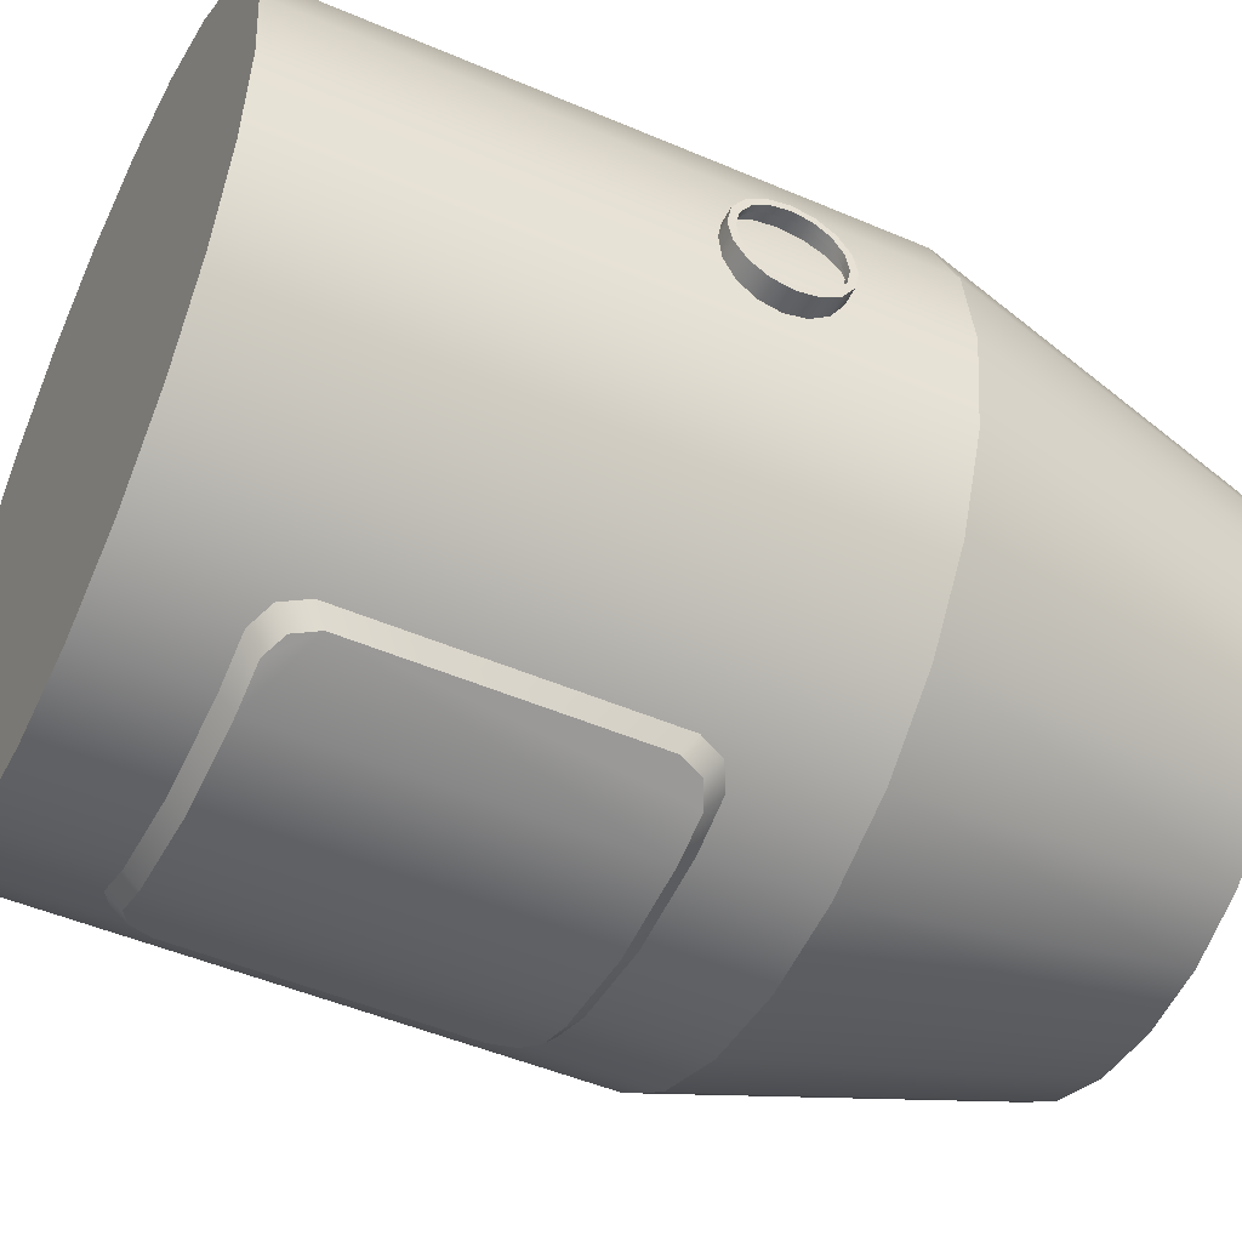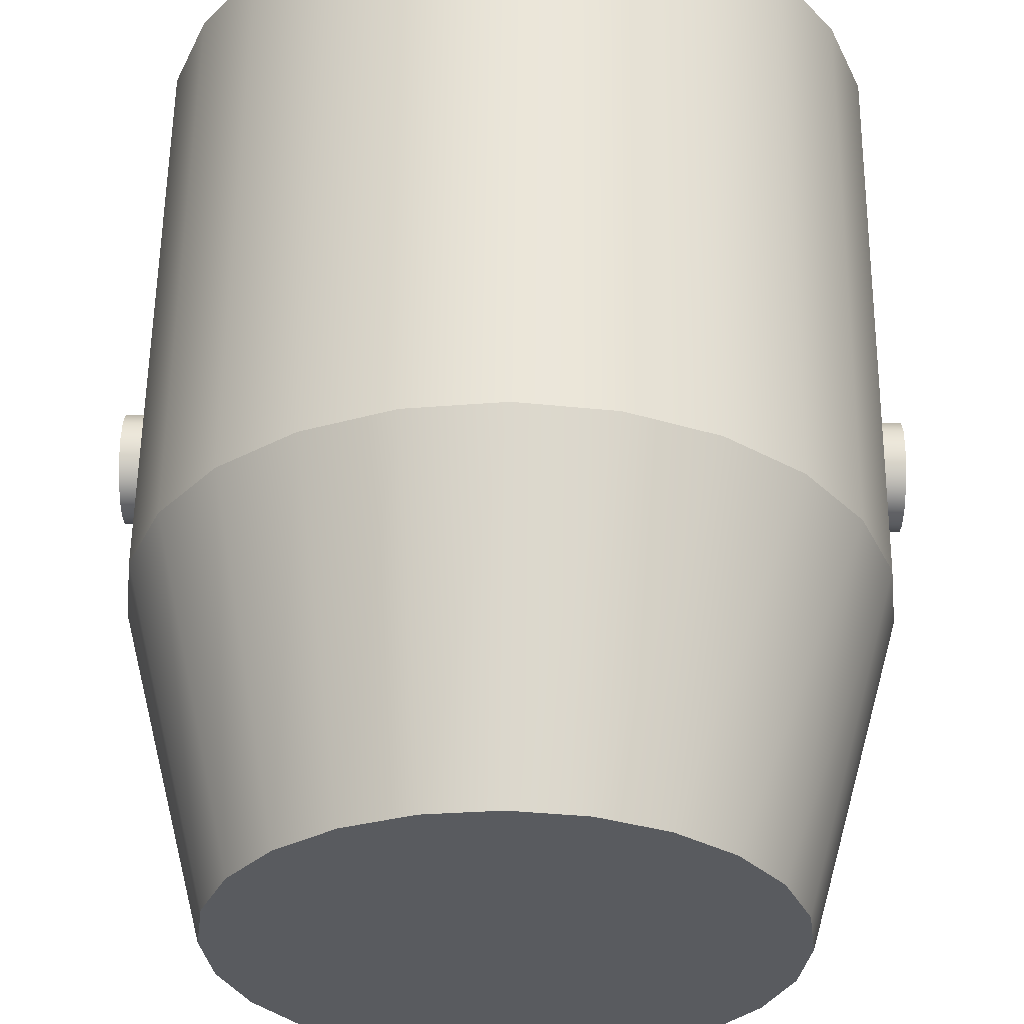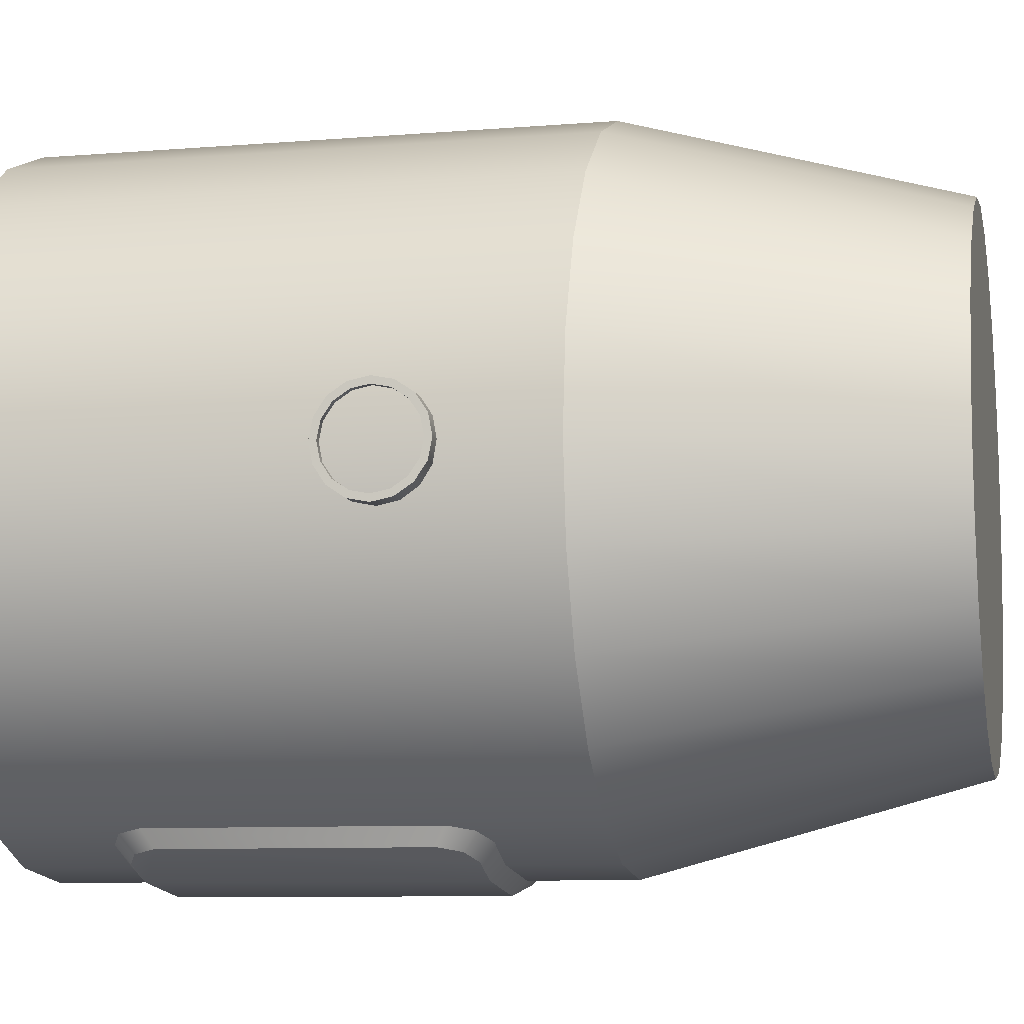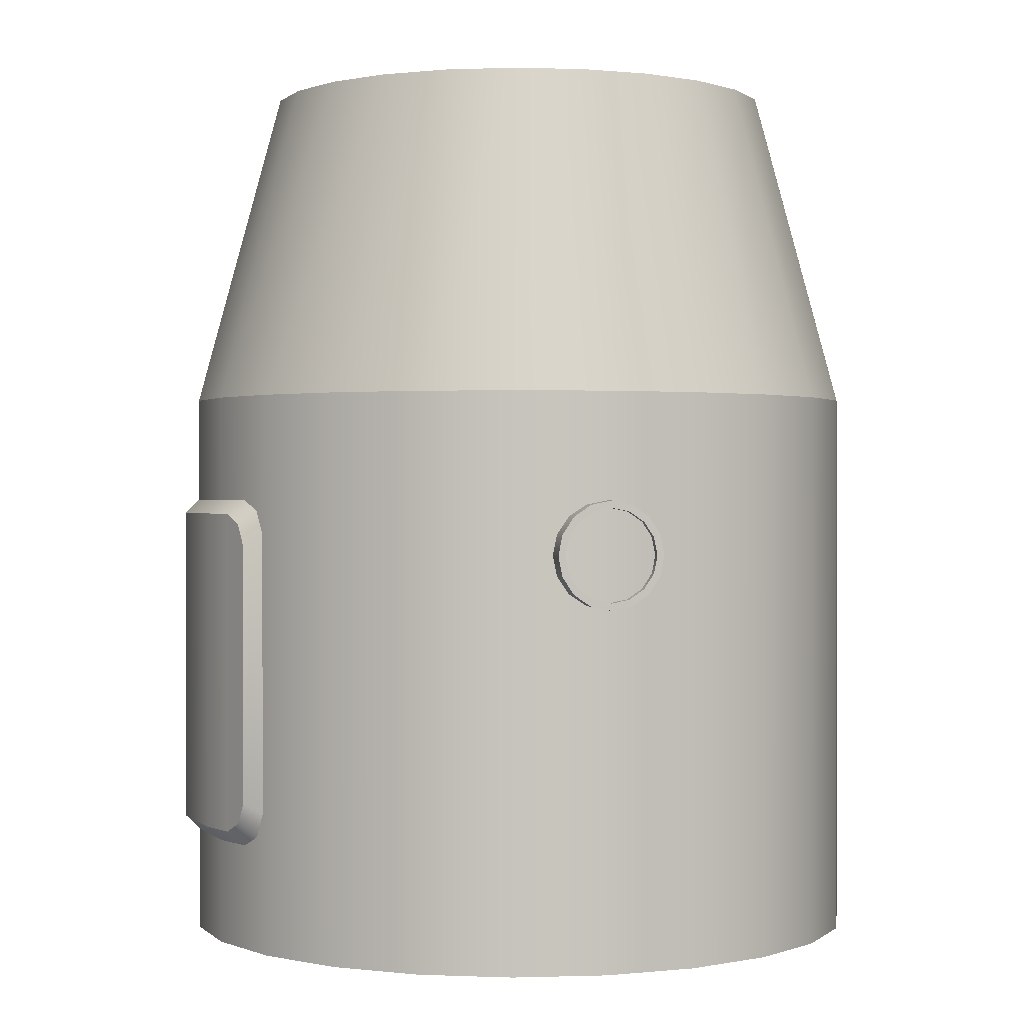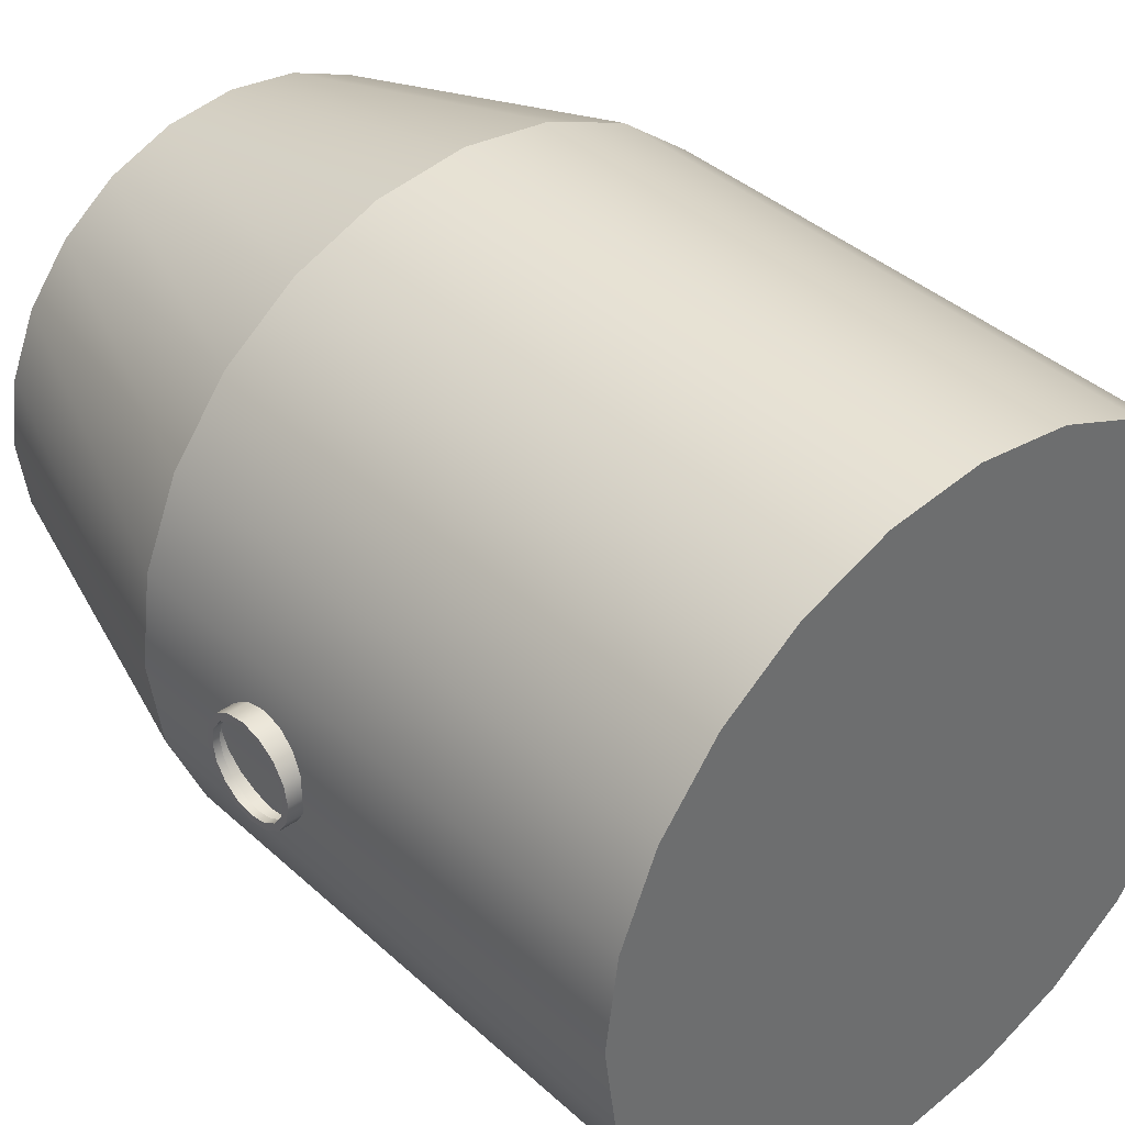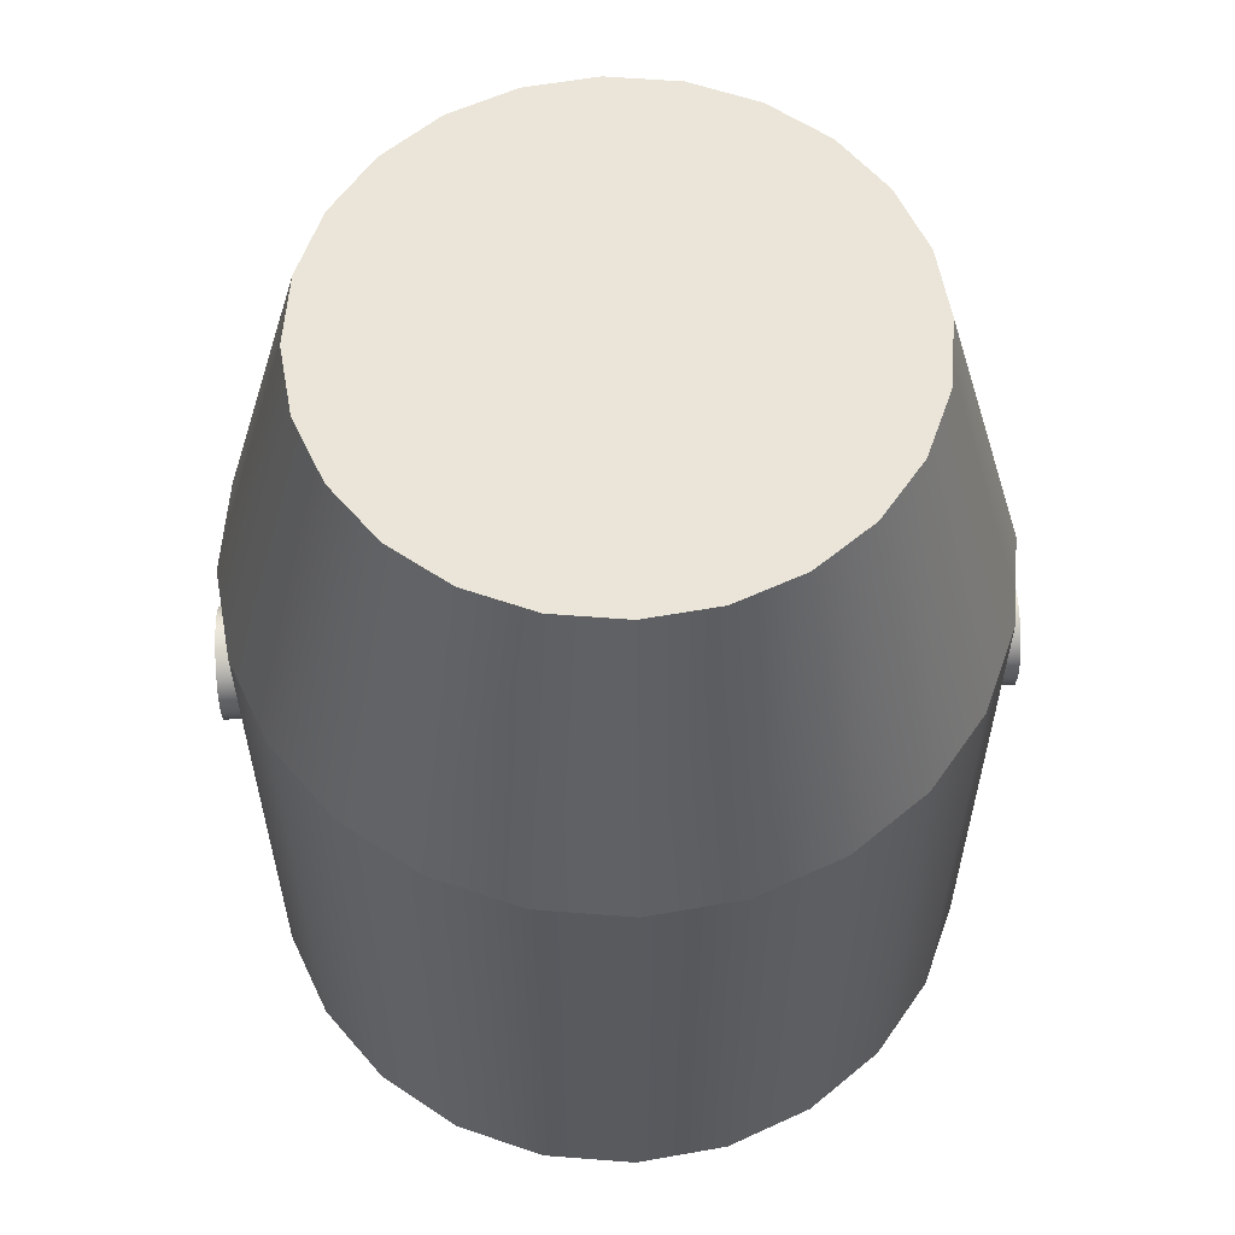
<metadata>
{"format":"obj","ext":"obj","renderer":"f3d","projection":"perspective","resolution":1024,"background":"white","views":[{"elev":-48.8,"azim":64.5,"up":"+Z"},{"elev":57.9,"azim":-179.3,"up":"+Z"},{"elev":-8.8,"azim":102.4,"up":"+Z"},{"elev":0.5,"azim":-104.0,"up":"+Y"},{"elev":39.0,"azim":-41.5,"up":"+Z"},{"elev":58.8,"azim":-2.9,"up":"+Y"}]}
</metadata>
<code>
o vega_crew_s1_1_1_interior
v 0.625 0.2125 -1.258e-17
v 0.6037 0.2125 0.1618
v 0.5413 0.2125 0.3125
v 0.4419 0.2125 0.4419
v 0.3125 0.2125 0.5413
v 0.1618 0.2125 0.6037
v 9.262e-17 0.2125 0.625
v -0.1618 0.2125 0.6037
v -0.3125 0.2125 0.5413
v -0.4419 0.2125 0.4419
v -0.5413 0.2125 0.3125
v -0.6037 0.2125 0.1618
v -0.625 0.2125 6.396e-17
v -0.6037 0.2125 -0.1618
v -0.5413 0.2125 -0.3125
v -0.4419 0.2125 -0.4419
v -0.3125 0.2125 -0.5413
v -0.1618 0.2125 -0.6037
v -6.046e-17 0.2125 -0.625
v 0.1618 0.2125 -0.6037
v 0.3125 0.2125 -0.5413
v 0.4419 0.2125 -0.4419
v 0.5413 0.2125 -0.3125
v 0.6037 0.2125 -0.1618
v 0.625 -0.7875 -1.258e-17
v 0.6037 -0.7875 0.1618
v 0.5413 -0.7875 0.3125
v 0.4419 -0.7875 0.4419
v 0.3125 -0.7875 0.5413
v 0.1618 -0.7875 0.6037
v 9.262e-17 -0.7875 0.625
v -0.1618 -0.7875 0.6037
v -0.3125 -0.7875 0.5413
v -0.4419 -0.7875 0.4419
v -0.5413 -0.7875 0.3125
v -0.6037 -0.7875 0.1618
v -0.625 -0.7875 6.396e-17
v -0.6037 -0.7875 -0.1618
v -0.5413 -0.7875 -0.3125
v -0.4419 -0.7875 -0.4419
v -0.3125 -0.7875 -0.5413
v -0.1618 -0.7875 -0.6037
v -6.046e-17 -0.7875 -0.625
v 0.1618 -0.7875 -0.6037
v 0.3125 -0.7875 -0.5413
v 0.4419 -0.7875 -0.4419
v 0.5413 -0.7875 -0.3125
v 0.6037 -0.7875 -0.1618
v 0.4528 0.7875 0.1213
v 0.4688 0.7875 -3.939e-18
v 0.4528 0.7875 -0.1213
v 0.4059 0.7875 -0.2344
v 0.3315 0.7875 -0.3315
v 0.2344 0.7875 -0.4059
v 0.1213 0.7875 -0.4528
v -4.997e-17 0.7875 -0.4688
v -0.1213 0.7875 -0.4528
v -0.2344 0.7875 -0.4059
v -0.3315 0.7875 -0.3315
v -0.4059 0.7875 -0.2344
v -0.4528 0.7875 -0.1213
v -0.4688 0.7875 5.347e-17
v -0.4528 0.7875 0.1213
v -0.4059 0.7875 0.2344
v -0.3315 0.7875 0.3315
v -0.2344 0.7875 0.4059
v -0.1213 0.7875 0.4528
v 6.484e-17 0.7875 0.4688
v 0.1213 0.7875 0.4528
v 0.2344 0.7875 0.4059
v 0.3315 0.7875 0.3315
v 0.4059 0.7875 0.2344
g vega_crew_s1_1_1_interior_vega_crew_s1_1_1_interior_auv
f 25 48 47 46 45 44 43 42 41 40 39 38 37 36 35 34 33 32 31 30 29 28 27 26
f 49 72 71 70 69 68 67 66 65 64 63 62 61 60 59 58 57 56 55 54 53 52 51 50
f 1 50 51 24
f 2 49 50 1
f 3 72 49 2
f 4 71 72 3
f 5 70 71 4
f 6 69 70 5
f 7 68 69 6
f 8 67 68 7
f 9 66 67 8
f 10 65 66 9
f 11 64 65 10
f 12 63 64 11
f 13 62 63 12
f 14 61 62 13
f 15 60 61 14
f 16 59 60 15
f 17 58 59 16
f 18 57 58 17
f 19 56 57 18
f 20 55 56 19
f 21 54 55 20
f 22 53 54 21
f 23 52 53 22
f 24 51 52 23
f 1 25 26 2
f 2 26 27 3
f 3 27 28 4
f 4 28 29 5
f 5 29 30 6
f 6 30 31 7
f 7 31 32 8
f 8 32 33 9
f 9 33 34 10
f 10 34 35 11
f 11 35 36 12
f 12 36 37 13
f 13 37 38 14
f 14 38 39 15
f 15 39 40 16
f 16 40 41 17
f 17 41 42 18
f 18 42 43 19
f 19 43 44 20
f 20 44 45 21
f 21 45 46 22
f 22 46 47 23
f 23 47 48 24
f 24 48 25 1
o vega_crew_s1_1_1_interior_mask
v -0.2331 -0.575 -0.6012
v -0.2862 -0.5175 -0.5792
v -0.242 -0.6 -0.5705
v -0.2997 -0.5375 -0.5466
v -0.2862 -0.0575 -0.5792
v -0.2331 -7.98e-17 -0.6012
v -0.2997 -0.0375 -0.5466
v -0.242 0.025 -0.5705
v 0.2331 -0.575 -0.6012
v 0.2862 -0.5175 -0.5792
v 0.242 -0.6 -0.5705
v 0.2997 -0.5375 -0.5466
v 0.2862 -0.0575 -0.5792
v 0.2331 -3.851e-16 -0.6012
v 0.2997 -0.0375 -0.5466
v 0.242 0.025 -0.5705
v 0.269 -0.01859 -0.5863
v -0.2811 0.004799 -0.5543
v 0.2811 0.004799 -0.5543
v -0.269 -0.01859 -0.5863
v 0.269 -0.5564 -0.5863
v -0.2811 -0.5798 -0.5543
v -0.269 -0.5564 -0.5863
v 0.2811 -0.5798 -0.5543
v -5.551e-17 0.025 -0.625
v -5.551e-17 -2.325e-16 -0.65
v -5.551e-17 -0.6 -0.625
v -5.551e-17 -0.575 -0.65
v -0.1618 0.025 -0.6037
v -0.1618 -1.257e-16 -0.6289
v -0.1618 -0.6 -0.6037
v -0.1618 -0.575 -0.6289
v 0.1618 -0.575 -0.6289
v 0.1618 -0.6 -0.6037
v 0.1618 -3.392e-16 -0.6289
v 0.1618 0.025 -0.6037
v -0.65 0.025 -4.838e-17
v -0.65 0.01786 0.03588
v -0.65 -0.002459 0.06629
v -0.65 -0.03287 0.08661
v -0.65 -0.06875 0.09375
v -0.65 -0.1046 0.08661
v -0.65 -0.135 0.06629
v -0.65 -0.1554 0.03588
v -0.65 -0.1625 5.851e-17
v -0.65 -0.1554 -0.03588
v -0.65 -0.135 -0.06629
v -0.65 -0.1046 -0.08661
v -0.65 -0.06875 -0.09375
v -0.65 -0.03287 -0.08661
v -0.65 -0.002459 -0.06629
v -0.65 0.01786 -0.03588
v -0.65 0.0125 -4.251e-17
v -0.65 0.006315 0.03109
v -0.65 -0.0113 0.05745
v -0.65 -0.03766 0.07507
v -0.65 -0.06875 0.08125
v -0.65 -0.09984 0.07507
v -0.65 -0.1262 0.05745
v -0.65 -0.1438 0.03109
v -0.65 -0.15 5.013e-17
v -0.65 -0.1438 -0.03109
v -0.65 -0.1262 -0.05745
v -0.65 -0.09984 -0.07507
v -0.65 -0.06875 -0.08125
v -0.65 -0.03766 -0.07507
v -0.65 -0.0113 -0.05745
v -0.65 0.006315 -0.03109
v -0.6375 0.0125 -4.251e-17
v -0.6375 0.006315 0.03109
v -0.6375 -0.0113 0.05745
v -0.6375 -0.03766 0.07507
v -0.6375 -0.06875 0.08125
v -0.6375 -0.09984 0.07507
v -0.6375 -0.1262 0.05745
v -0.6375 -0.1438 0.03109
v -0.6375 -0.15 5.013e-17
v -0.6375 -0.1438 -0.03109
v -0.6375 -0.1262 -0.05745
v -0.6375 -0.09984 -0.07507
v -0.6375 -0.06875 -0.08125
v -0.6375 -0.03766 -0.07507
v -0.6375 -0.0113 -0.05745
v -0.6375 0.006315 -0.03109
v -0.6203 0.01786 -0.03588
v -0.6163 -0.002459 -0.06629
v -0.6136 -0.03287 -0.08661
v -0.6127 -0.06875 -0.09375
v -0.6136 -0.1046 -0.08661
v -0.6163 -0.135 -0.06629
v -0.6203 -0.1554 -0.03588
v -0.625 -0.1625 6.47e-17
v -0.625 0.025 -4.219e-17
v -0.6203 -0.1554 0.03588
v -0.6163 -0.135 0.06629
v -0.6136 -0.1046 0.08661
v -0.6127 -0.06875 0.09375
v -0.6136 -0.03287 0.08661
v -0.6163 -0.002459 0.06629
v -0.6203 0.01786 0.03588
v 0.65 0.025 -4.838e-17
v 0.65 0.01786 0.03588
v 0.65 -0.002459 0.06629
v 0.65 -0.03287 0.08661
v 0.65 -0.06875 0.09375
v 0.65 -0.1046 0.08661
v 0.65 -0.135 0.06629
v 0.65 -0.1554 0.03588
v 0.65 -0.1625 5.851e-17
v 0.65 -0.1554 -0.03588
v 0.65 -0.135 -0.06629
v 0.65 -0.1046 -0.08661
v 0.65 -0.06875 -0.09375
v 0.65 -0.03287 -0.08661
v 0.65 -0.002459 -0.06629
v 0.65 0.01786 -0.03588
v 0.65 0.0125 -4.251e-17
v 0.65 0.006315 0.03109
v 0.65 -0.0113 0.05745
v 0.65 -0.03766 0.07507
v 0.65 -0.06875 0.08125
v 0.65 -0.09984 0.07507
v 0.65 -0.1262 0.05745
v 0.65 -0.1438 0.03109
v 0.65 -0.15 5.013e-17
v 0.65 -0.1438 -0.03109
v 0.65 -0.1262 -0.05745
v 0.65 -0.09984 -0.07507
v 0.65 -0.06875 -0.08125
v 0.65 -0.03766 -0.07507
v 0.65 -0.0113 -0.05745
v 0.65 0.006315 -0.03109
v 0.6375 0.0125 -4.251e-17
v 0.6375 0.006315 0.03109
v 0.6375 -0.0113 0.05745
v 0.6375 -0.03766 0.07507
v 0.6375 -0.06875 0.08125
v 0.6375 -0.09984 0.07507
v 0.6375 -0.1262 0.05745
v 0.6375 -0.1438 0.03109
v 0.6375 -0.15 5.013e-17
v 0.6375 -0.1438 -0.03109
v 0.6375 -0.1262 -0.05745
v 0.6375 -0.09984 -0.07507
v 0.6375 -0.06875 -0.08125
v 0.6375 -0.03766 -0.07507
v 0.6375 -0.0113 -0.05745
v 0.6375 0.006315 -0.03109
v 0.6203 0.01786 -0.03588
v 0.6163 -0.002459 -0.06629
v 0.6136 -0.03287 -0.08661
v 0.6127 -0.06875 -0.09375
v 0.6136 -0.1046 -0.08661
v 0.6163 -0.135 -0.06629
v 0.6203 -0.1554 -0.03588
v 0.625 -0.1625 6.47e-17
v 0.625 0.025 -4.219e-17
v 0.6203 -0.1554 0.03588
v 0.6163 -0.135 0.06629
v 0.6136 -0.1046 0.08661
v 0.6127 -0.06875 0.09375
v 0.6136 -0.03287 0.08661
v 0.6163 -0.002459 0.06629
v 0.6203 0.01786 0.03588
g vega_crew_s1_1_1_interior_mask_default
f 73 95 74 77 92 78 102 104
f 82 93 81 105 107 86 89 85
f 100 104 102 98
f 107 105 100 98
f 109 125 126 110
f 110 126 127 111
f 111 127 128 112
f 112 128 129 113
f 113 129 130 114
f 114 130 131 115
f 115 131 132 116
f 116 132 133 117
f 117 133 134 118
f 118 134 135 119
f 119 135 136 120
f 120 136 137 121
f 121 137 138 122
f 122 138 139 123
f 123 139 140 124
f 124 140 125 109
f 173 189 204 188
f 174 190 189 173
f 175 191 190 174
f 176 192 191 175
f 177 193 192 176
f 178 194 193 177
f 179 195 194 178
f 180 196 195 179
f 181 197 196 180
f 182 198 197 181
f 183 199 198 182
f 184 200 199 183
f 185 201 200 184
f 186 202 201 185
f 187 203 202 186
f 188 204 203 187
f 74 76 79 77
f 74 95 94 76
f 75 94 95 73
f 78 80 101 102
f 79 90 92 77
f 81 93 96 83
f 83 106 105 81
f 85 87 84 82
f 85 89 91 87
f 86 107 108 88
f 91 89 86 88
f 92 90 80 78
f 96 93 82 84
f 98 102 101 97
f 99 100 105 106
f 99 103 104 100
f 104 103 75 73
f 108 107 98 97
f 109 165 157 124
f 110 172 165 109
f 111 171 172 110
f 112 170 171 111
f 113 169 170 112
f 114 168 169 113
f 115 167 168 114
f 116 166 167 115
f 117 164 166 116
f 118 163 164 117
f 119 162 163 118
f 120 161 162 119
f 121 160 161 120
f 122 159 160 121
f 123 158 159 122
f 124 157 158 123
f 125 141 142 126
f 126 142 143 127
f 127 143 144 128
f 128 144 145 129
f 129 145 146 130
f 130 146 147 131
f 131 147 148 132
f 132 148 149 133
f 133 149 150 134
f 134 150 151 135
f 135 151 152 136
f 136 152 153 137
f 137 153 154 138
f 138 154 155 139
f 139 155 156 140
f 140 156 141 125
f 173 229 236 174
f 174 236 235 175
f 175 235 234 176
f 176 234 233 177
f 177 233 232 178
f 178 232 231 179
f 179 231 230 180
f 180 230 228 181
f 181 228 227 182
f 182 227 226 183
f 183 226 225 184
f 184 225 224 185
f 185 224 223 186
f 186 223 222 187
f 187 222 221 188
f 188 221 229 173
f 189 205 220 204
f 190 206 205 189
f 191 207 206 190
f 192 208 207 191
f 193 209 208 192
f 194 210 209 193
f 195 211 210 194
f 196 212 211 195
f 197 213 212 196
f 198 214 213 197
f 199 215 214 198
f 200 216 215 199
f 201 217 216 200
f 202 218 217 201
f 203 219 218 202
f 204 220 219 203

</code>
